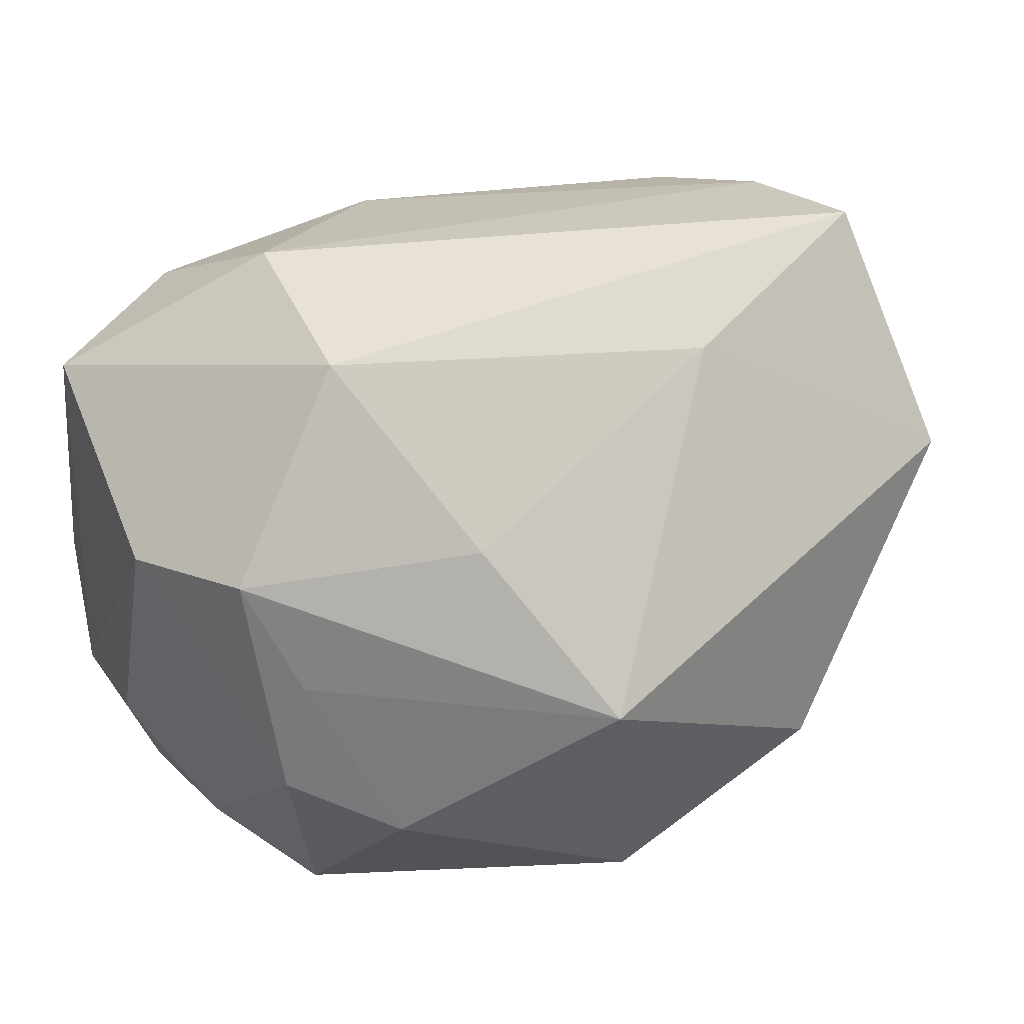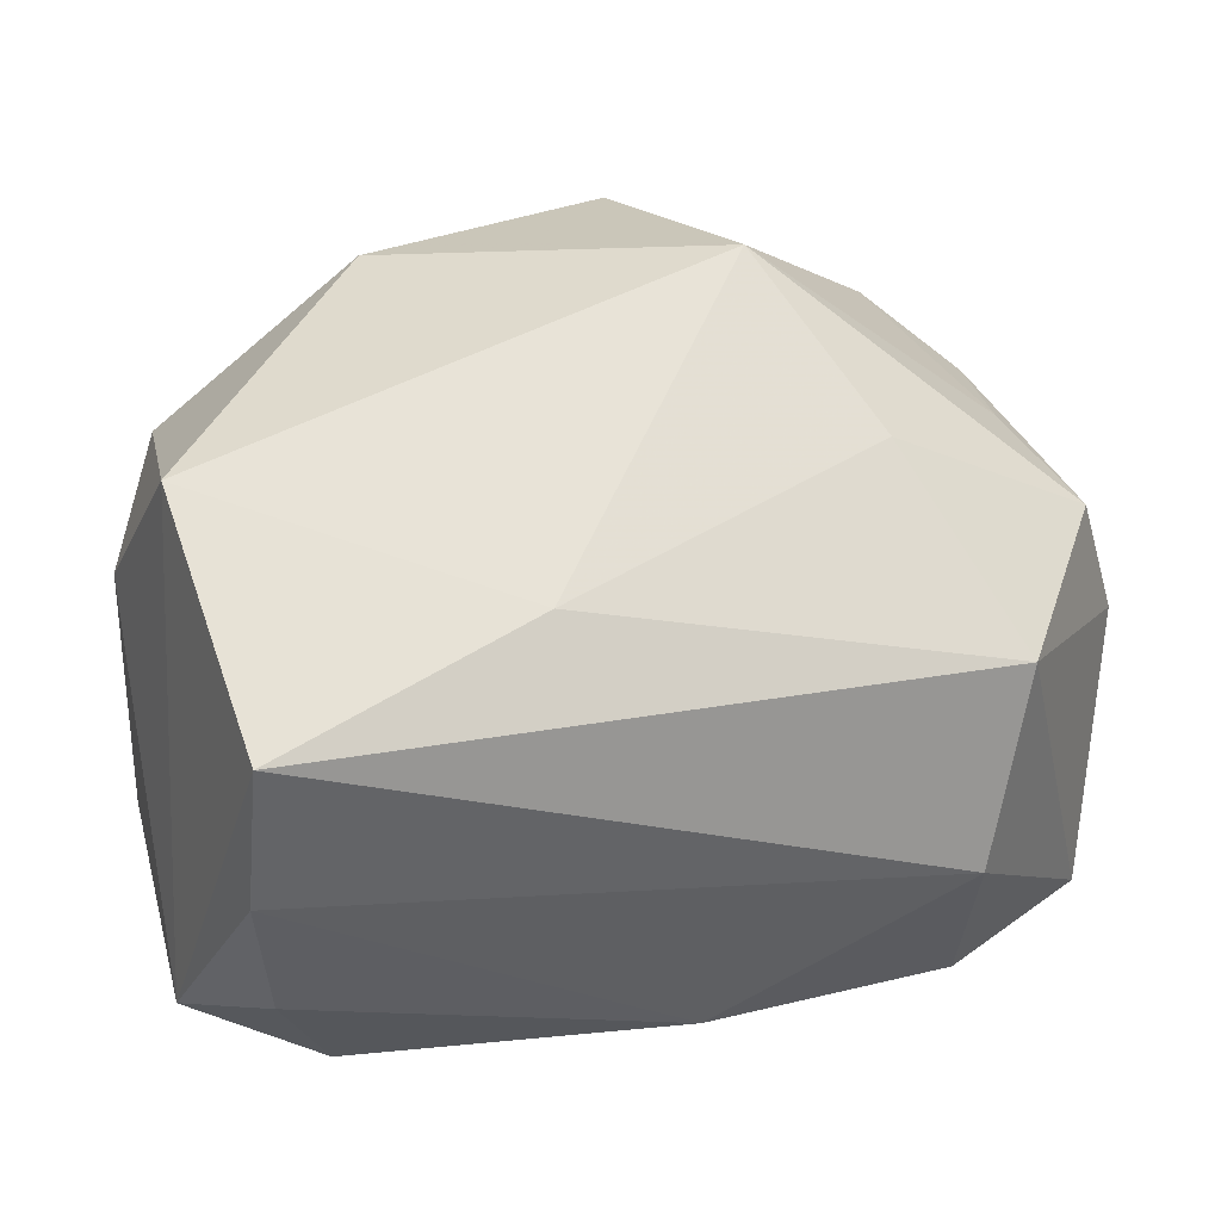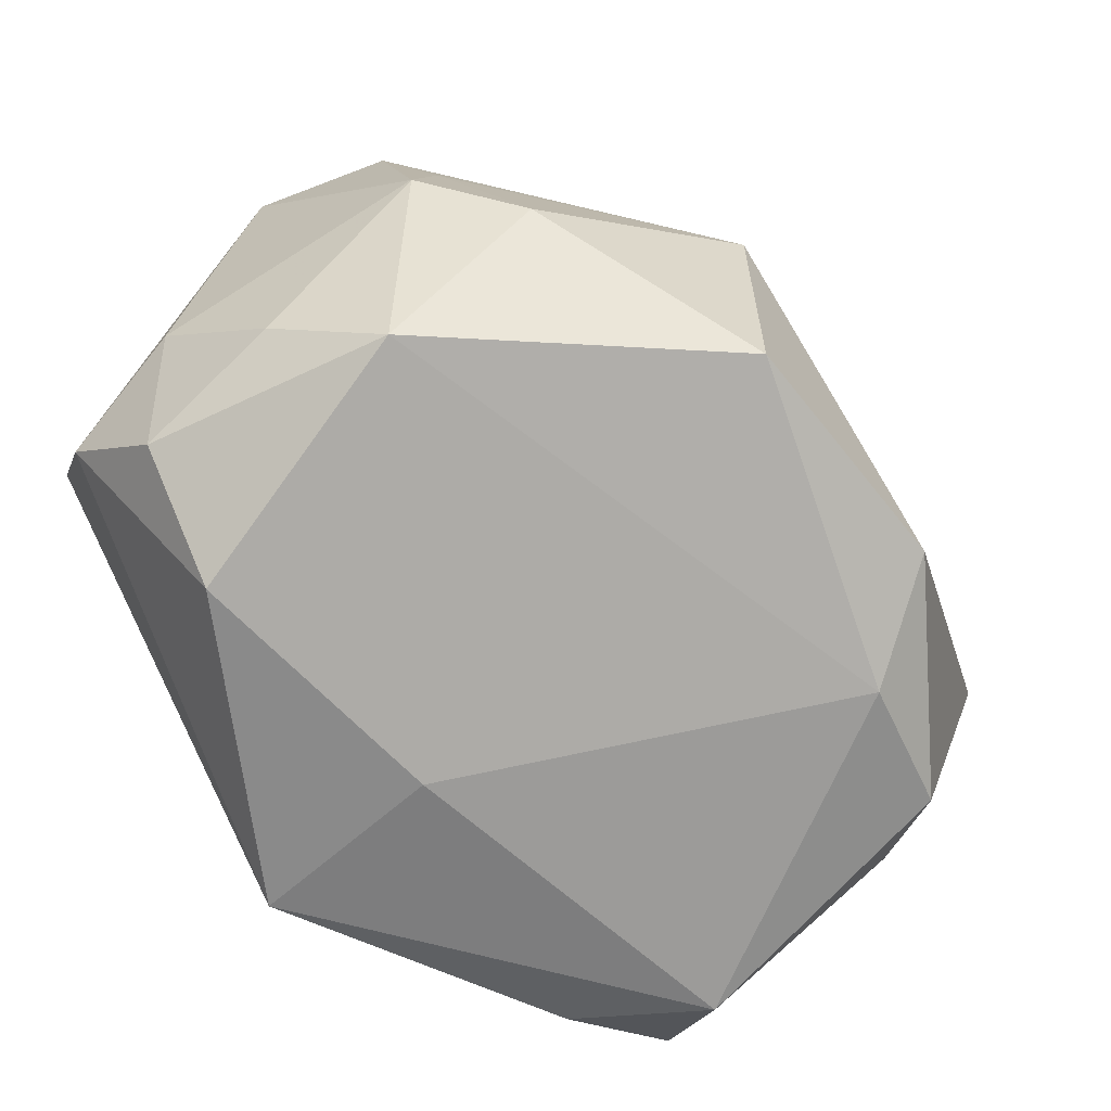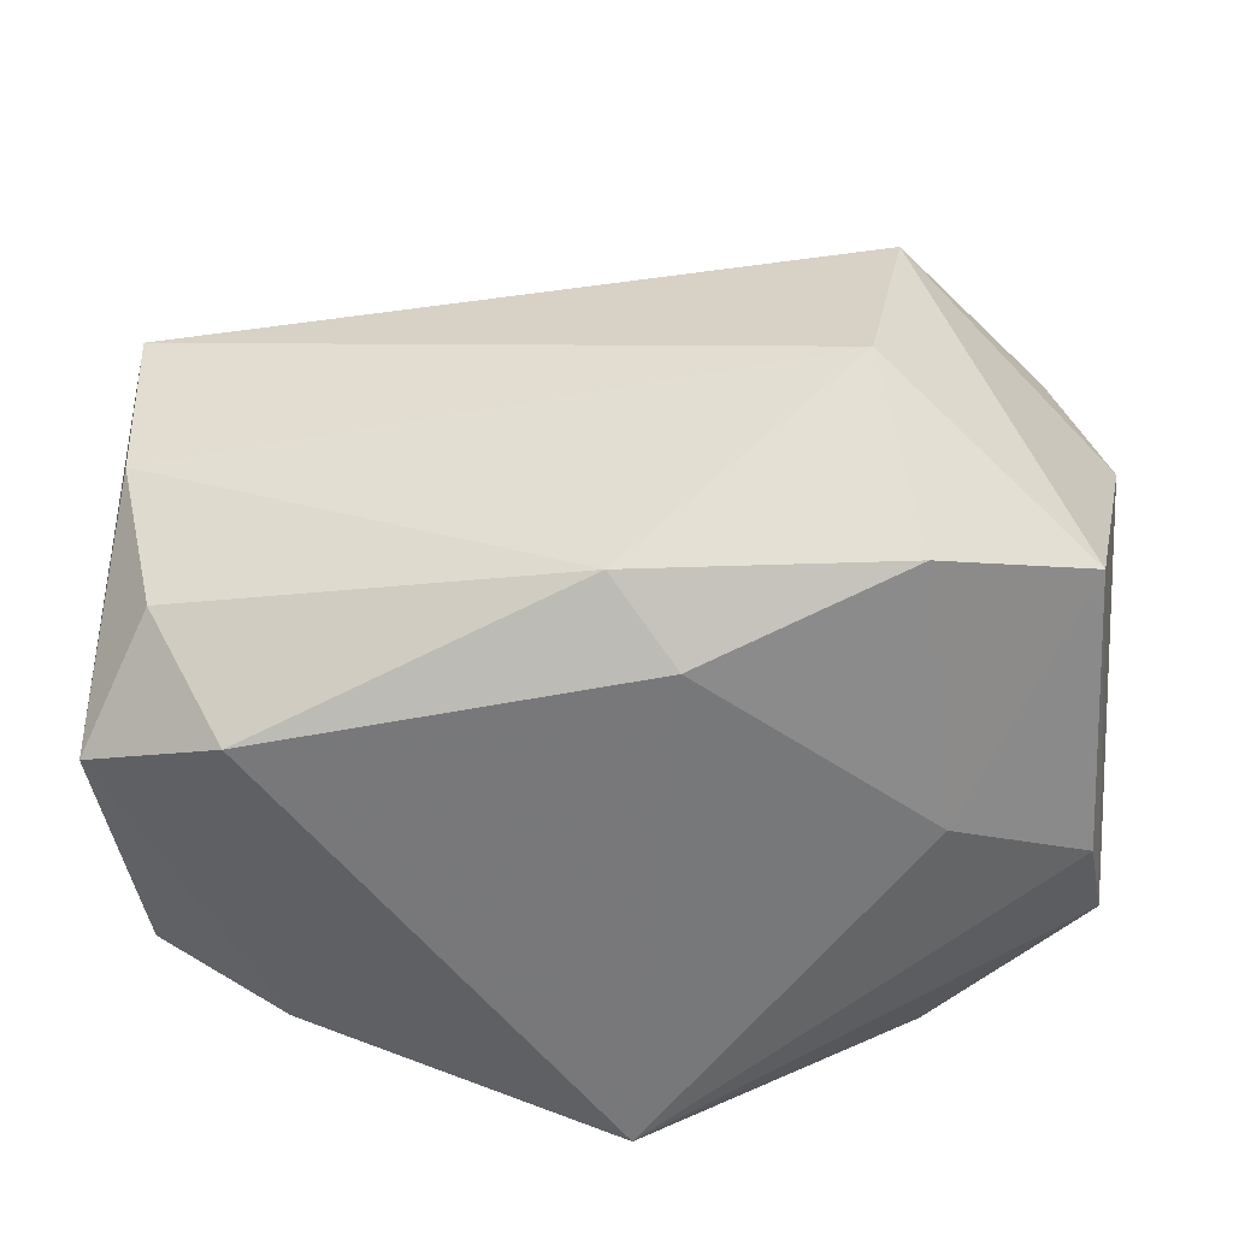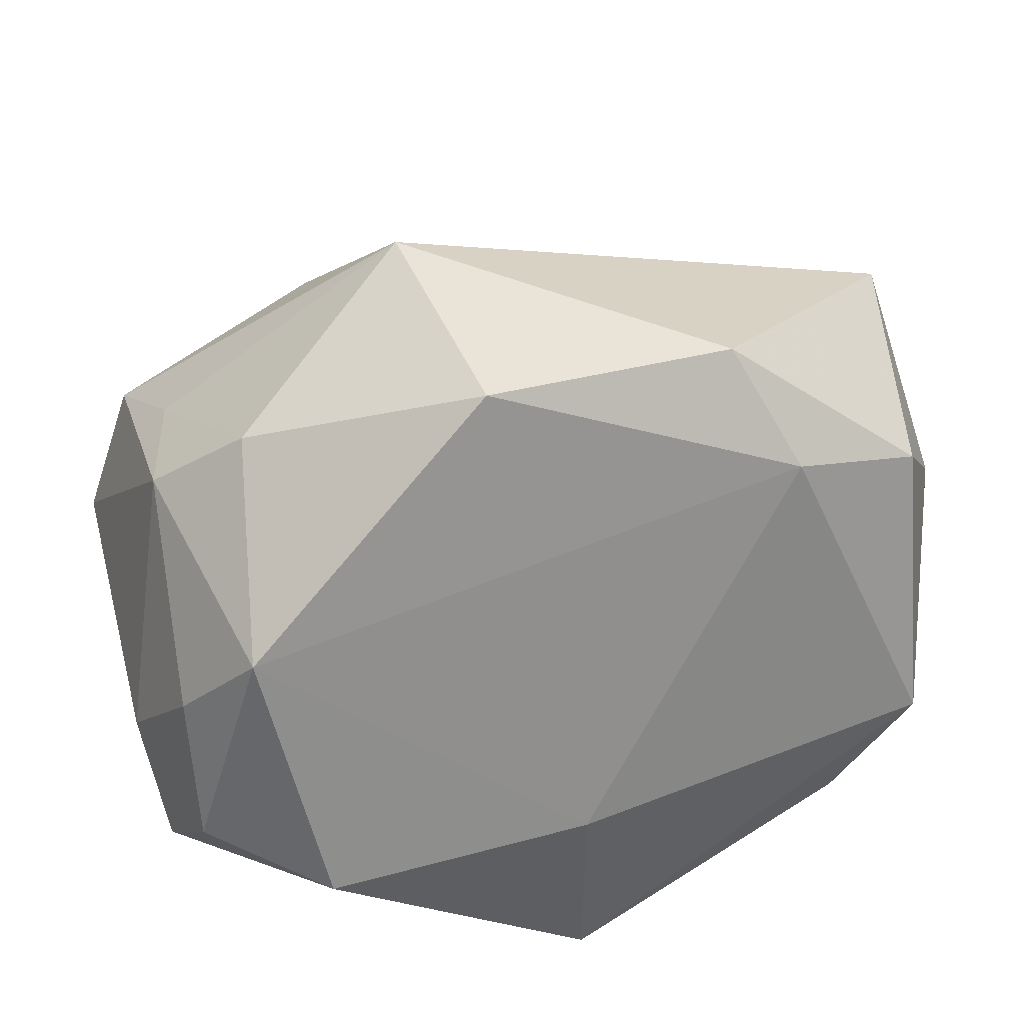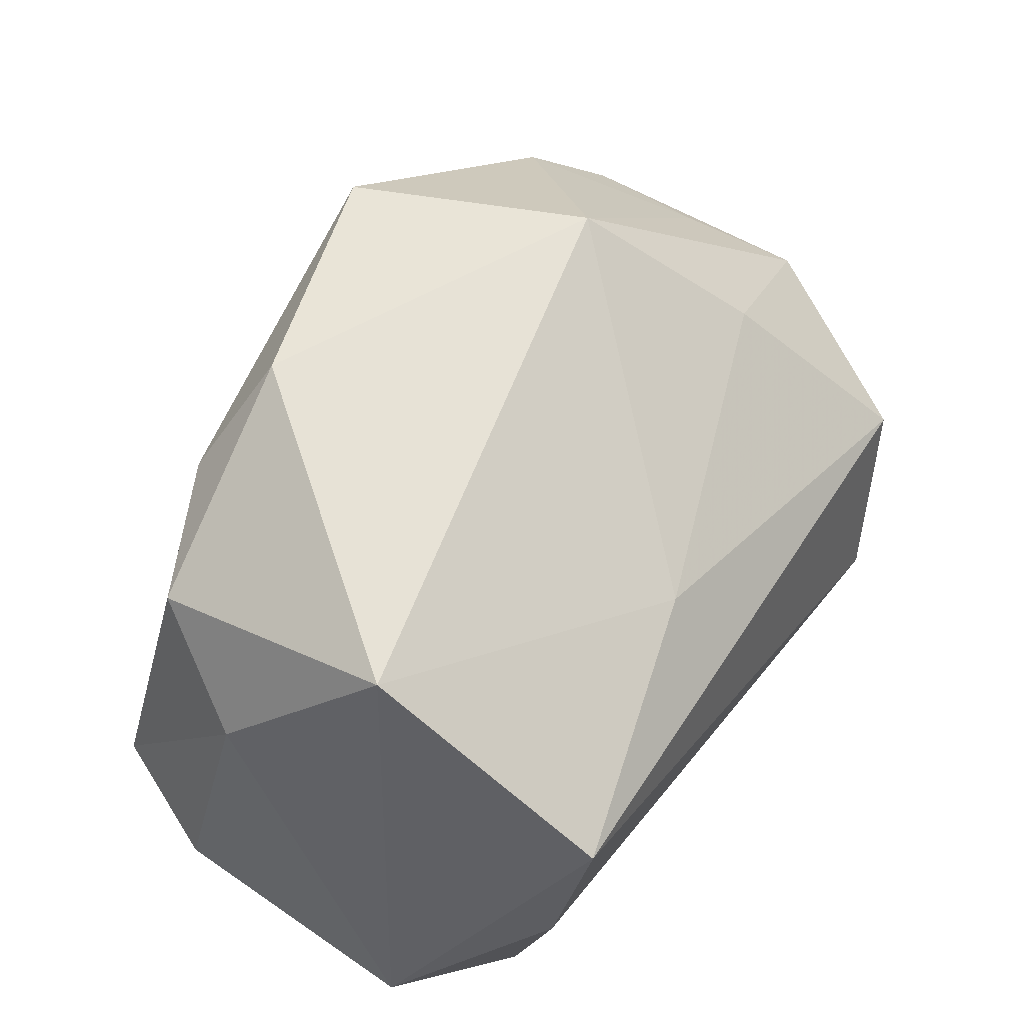
<metadata>
{"format":"obj","ext":"obj","renderer":"f3d","projection":"perspective","resolution":1024,"background":"white","views":[{"elev":41.2,"azim":-34.8,"up":"+Y"},{"elev":24.3,"azim":157.2,"up":"+Z"},{"elev":-68.3,"azim":-48.4,"up":"+Y"},{"elev":32.6,"azim":179.4,"up":"+Y"},{"elev":39.0,"azim":-15.4,"up":"+Z"},{"elev":47.8,"azim":113.1,"up":"+Z"}]}
</metadata>
<code>
v -0.004116 0.01714 -0.02864
v -0.02815 -0.008431 0.02641
v 0.0299 0.01062 -0.02864
v 0.03907 0.02198 -0.006045
v 0.04087 -0.00998 0.009749
v -0.04125 -0.01022 -0.004782
v -0.04125 0.0156 0.003007
v -0.02489 0.001047 -0.02645
v 0.02187 -0.02163 0.02266
v 0.02779 -0.02342 -0.01902
v -0.0009775 -0.03049 -0.009943
v 0.03916 0.02577 0.007981
v 0.03498 -0.02542 -0.007561
v -0.03345 0.007575 0.01925
v -0.01904 0.03394 -0.009273
v -0.007631 -0.01897 0.03467
v 0.01444 0.02396 0.01602
v -0.02622 -0.03129 -0.01078
v 0.0362 0.01696 -0.0186
v 0.03484 -0.01833 0.01876
v 0.03985 0.005581 0.02372
v 0.01649 -0.01576 0.03304
v -0.03623 -0.00349 0.0194
v -0.02232 0.02421 -0.02443
v -0.03705 -0.02291 -0.008512
v 0.0418 0.00585 -0.02315
v -0.02281 0.03369 0.008903
v -0.01026 0.004671 0.03656
v -0.03113 -0.02549 0.01374
v -0.03724 -0.01944 0.004922
v -0.03944 -0.01401 -0.01691
v -0.0006995 -0.02893 -0.02864
v -0.0361 0.02096 -0.02057
v -0.03703 -0.003551 -0.02313
v 0.03888 -0.01719 -0.01603
v 0.00138 0.0237 -0.02464
v -0.03653 0.018 0.01432
v -0.0168 0.01922 0.02382
f 35 26 5
f 28 14 2
f 5 26 21
f 26 12 21
f 25 18 29
f 31 34 32
f 32 18 31
f 18 25 31
f 31 33 34
f 31 7 33
f 11 18 32
f 29 18 11
f 13 35 5
f 13 11 32
f 29 2 23
f 23 2 14
f 37 23 14
f 7 23 37
f 37 14 28
f 28 38 37
f 22 21 28
f 7 31 6
f 6 31 25
f 6 23 7
f 10 13 32
f 35 13 10
f 32 26 10
f 26 35 10
f 17 38 28
f 28 21 17
f 17 21 12
f 27 37 38
f 38 17 27
f 27 12 15
f 27 17 12
f 15 33 27
f 7 37 27
f 33 7 27
f 11 13 9
f 29 11 9
f 29 23 30
f 23 6 30
f 30 25 29
f 30 6 25
f 4 19 36
f 4 36 15
f 15 12 4
f 4 12 26
f 26 19 4
f 36 19 3
f 3 1 36
f 3 19 26
f 32 1 3
f 3 26 32
f 36 1 24
f 15 36 24
f 24 33 15
f 32 34 8
f 8 1 32
f 8 24 1
f 34 33 8
f 33 24 8
f 20 9 13
f 20 13 5
f 5 21 20
f 21 22 20
f 22 9 20
f 29 9 16
f 16 9 22
f 16 2 29
f 16 22 28
f 28 2 16

</code>
